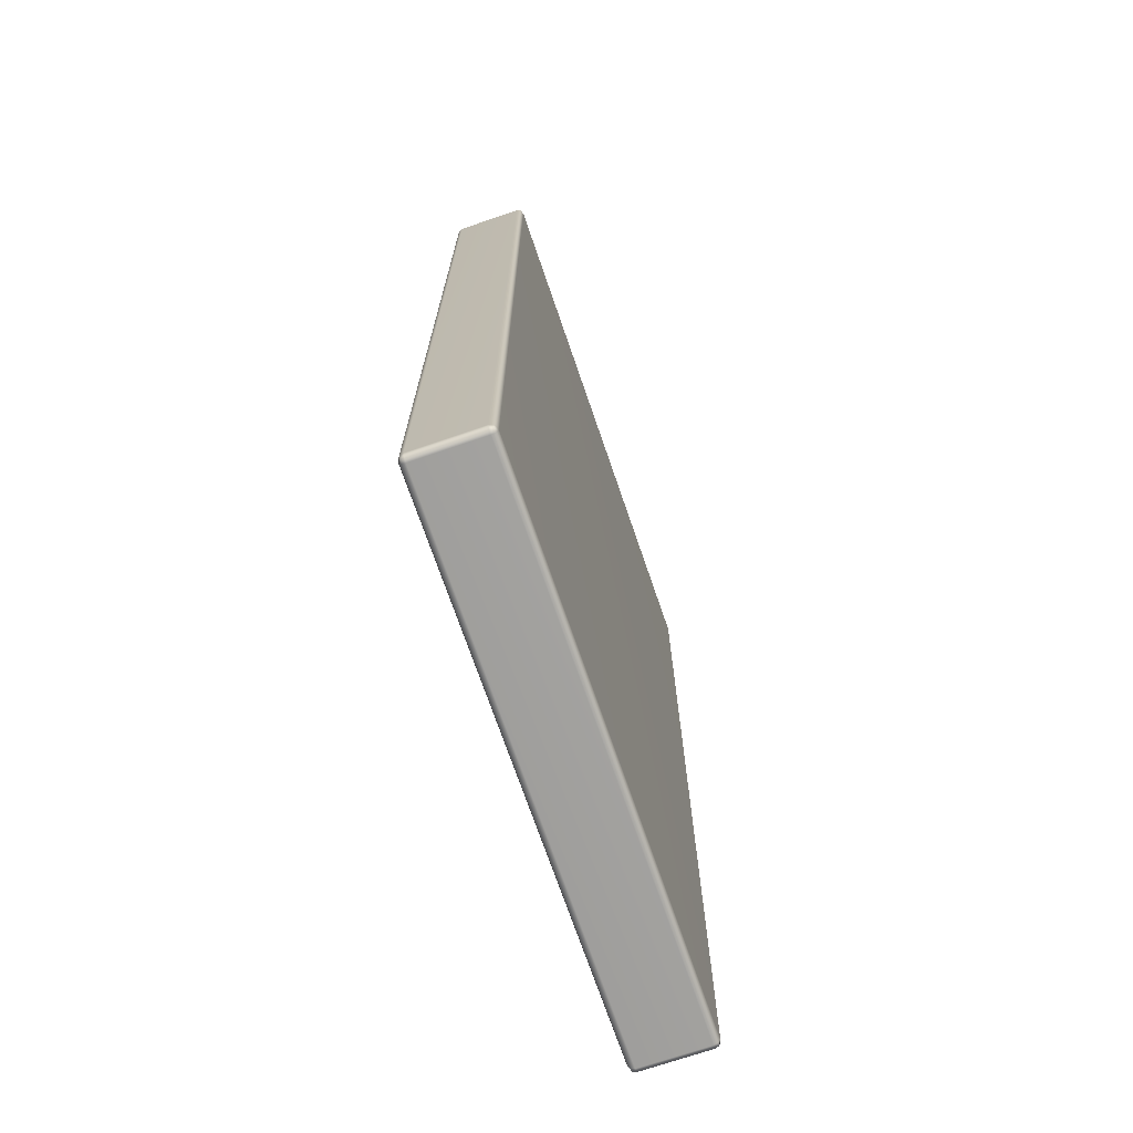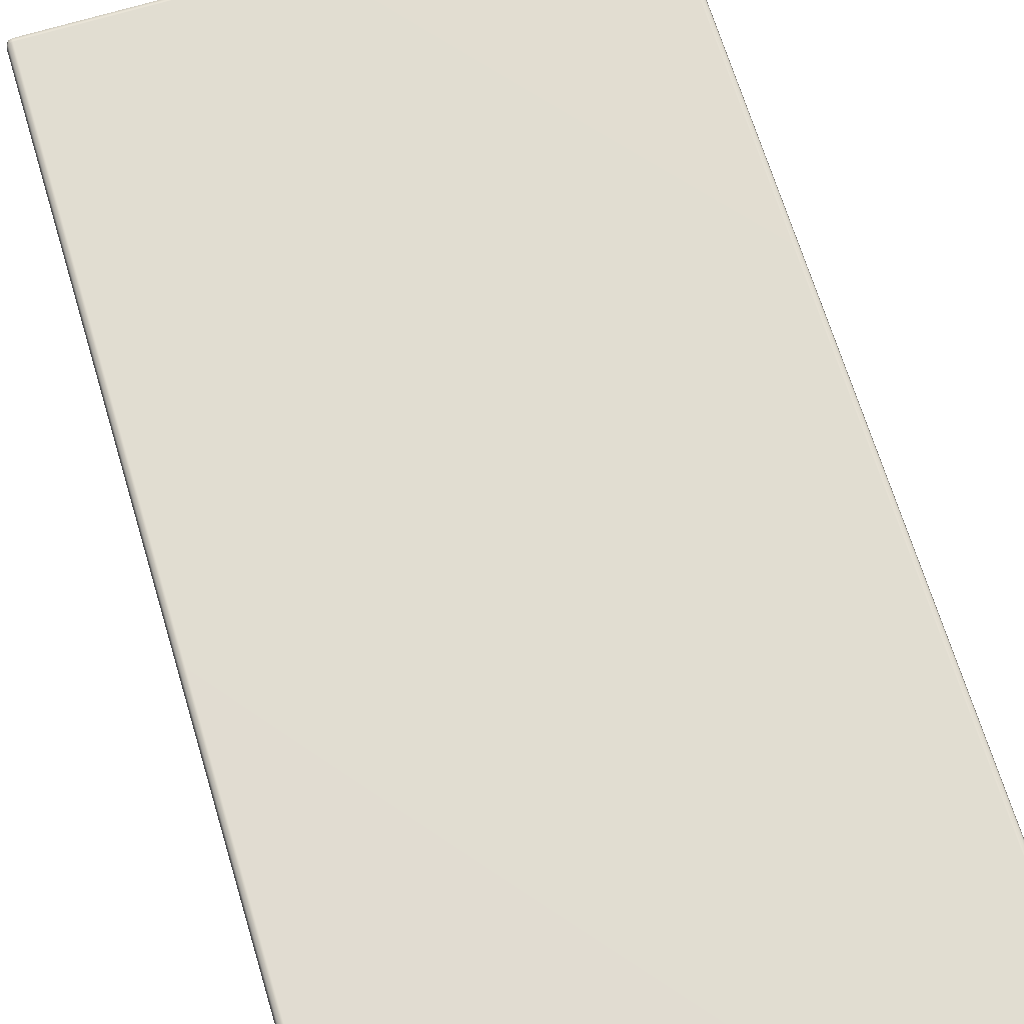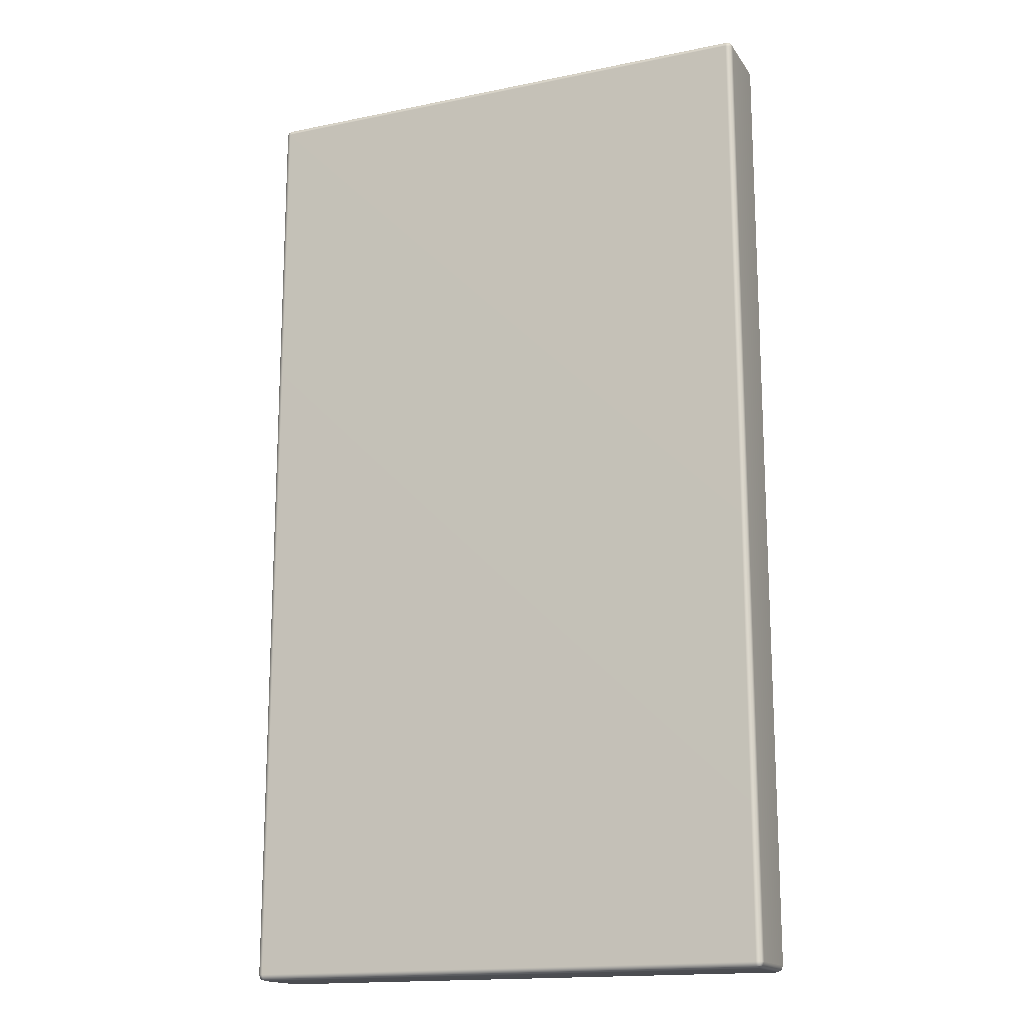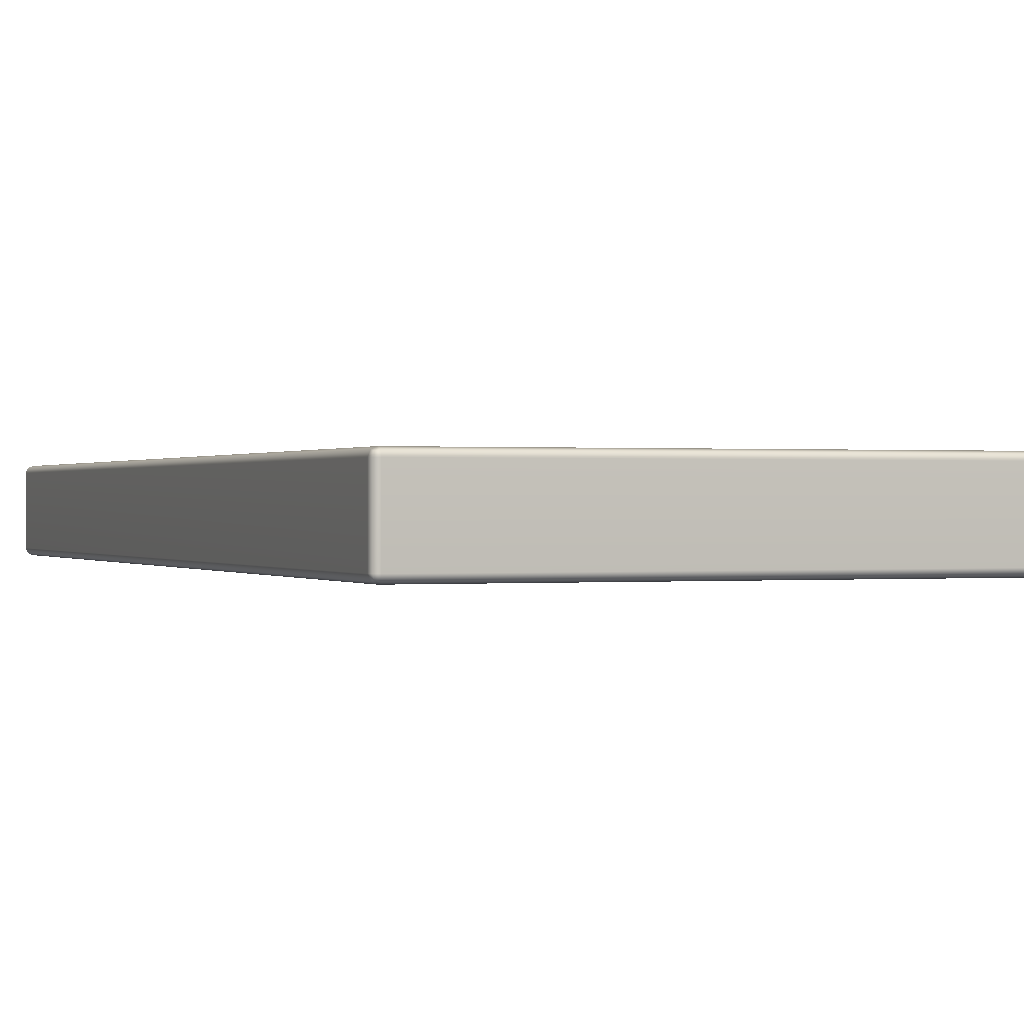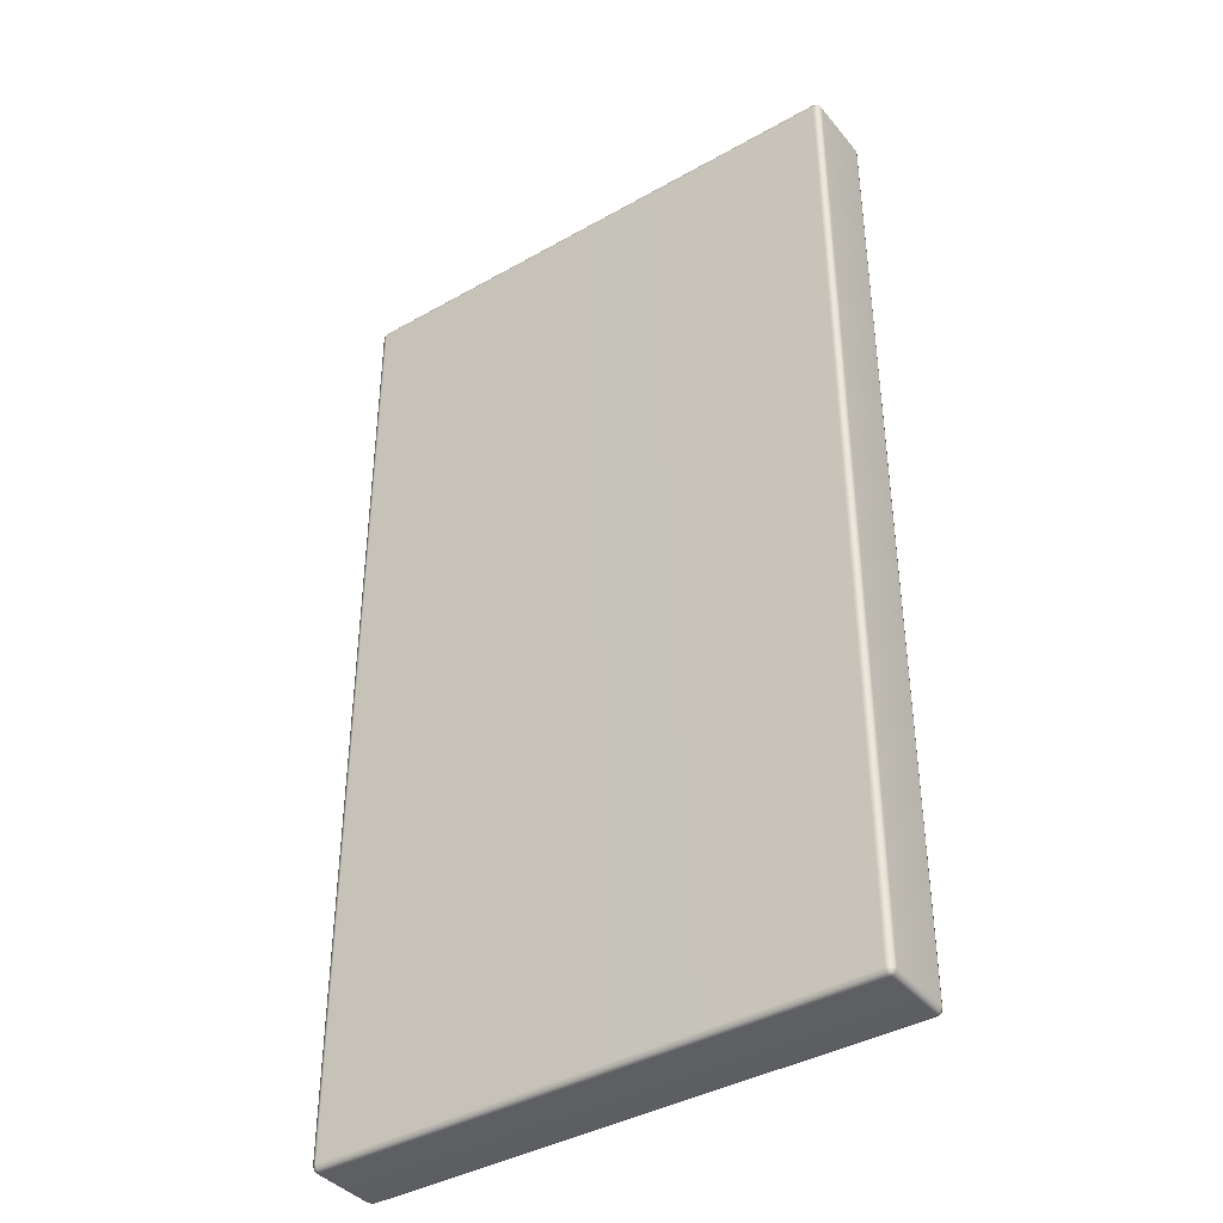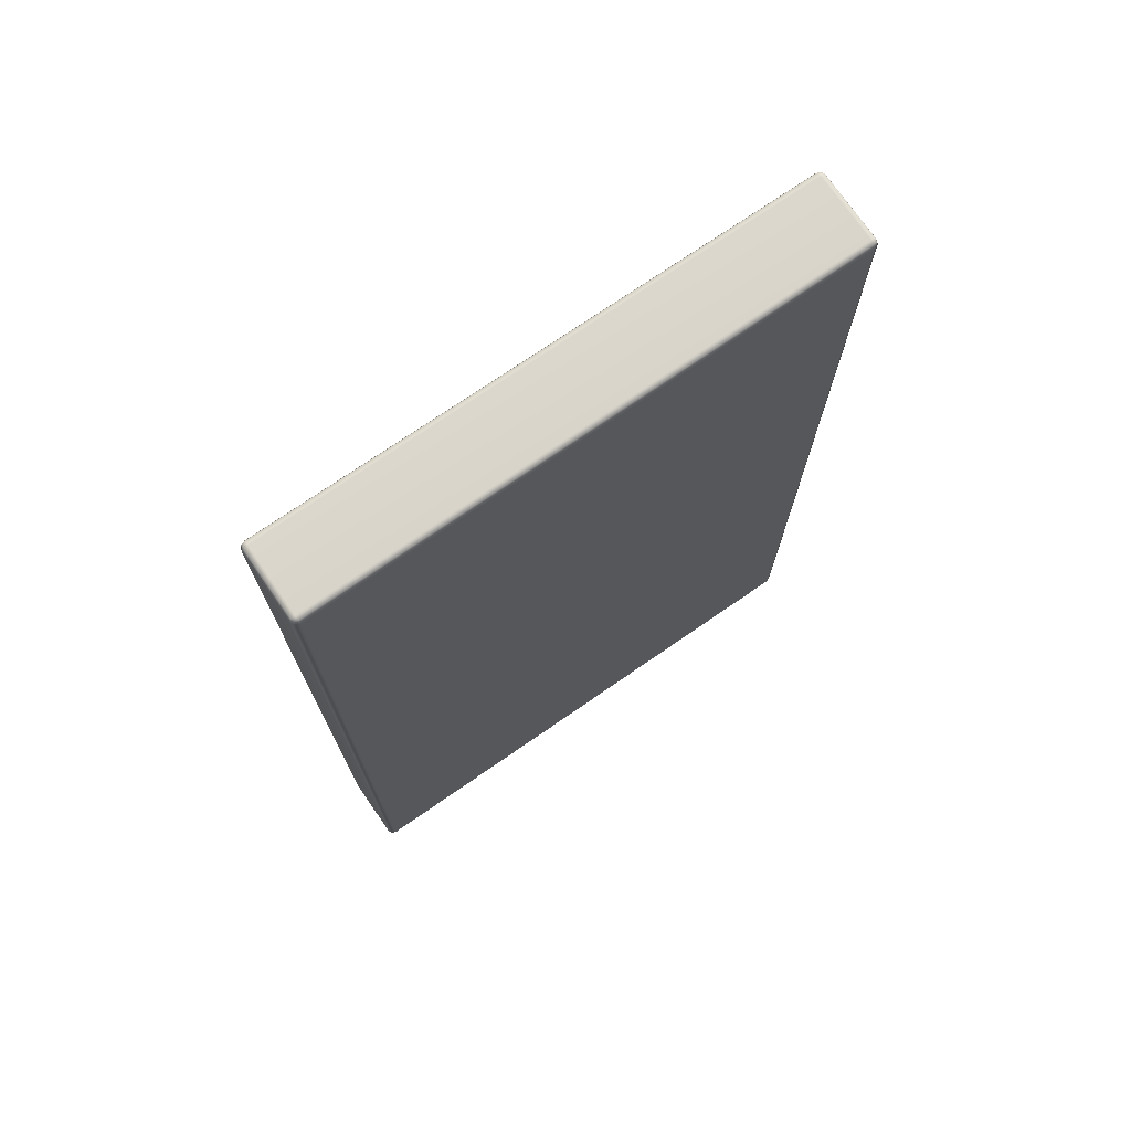
<metadata>
{"format":"obj","ext":"obj","renderer":"f3d","projection":"perspective","resolution":1024,"background":"white","views":[{"elev":-71.7,"azim":-71.1,"up":"+Y"},{"elev":68.8,"azim":-16.9,"up":"+Z"},{"elev":-16.3,"azim":-157.0,"up":"+Y"},{"elev":0.2,"azim":-21.0,"up":"+Z"},{"elev":-39.6,"azim":-144.9,"up":"+Y"},{"elev":74.0,"azim":145.4,"up":"+Y"}]}
</metadata>
<code>
g ENV_FFABB_Upwards_Lift_Wall_02_MO
v 35.49 -0.198 -28.53
v 35.48 -0.238 -28.52
v 35.49 -0.2471 -28.48
v 35.51 -0.198 -28.48
v 35.49 10.43 -28.53
v 35.51 -0.198 -27.75
v 35.49 -0.2471 -27.75
v 35.51 10.43 -28.48
v 35.49 -0.198 -27.7
v 35.48 -0.238 -27.71
v 35.49 10.48 -28.48
v 35.48 10.47 -28.52
v 35.49 10.48 -27.75
v 35.51 10.43 -27.75
v 35.49 10.43 -27.7
v 35.48 10.47 -27.71
v 35.44 -0.2471 -27.7
v 35.49 -0.2471 -27.75
v 35.44 -0.198 -27.68
v 35.44 10.48 -27.7
v 35.49 10.48 -27.75
v 35.44 10.43 -27.68
v 29.58 -0.198 -27.68
v 35.44 10.5 -27.75
v 35.49 10.48 -28.48
v 35.44 -0.2675 -27.75
v 29.58 -0.2471 -27.7
v 35.44 -0.2675 -28.48
v 35.49 -0.2471 -28.48
v 29.58 -0.2675 -27.75
v 35.44 -0.2471 -28.53
v 35.48 -0.238 -28.52
v 35.49 -0.198 -28.53
v 29.58 -0.2675 -28.48
v 29.53 -0.2471 -27.75
v 29.53 -0.2471 -28.48
v 29.54 -0.238 -27.71
v 29.58 -0.2471 -28.53
v 29.54 -0.238 -28.52
v 29.53 -0.198 -28.53
v 29.53 -0.198 -27.7
v 29.53 -0.2471 -27.75
v 35.44 -0.198 -28.55
v 29.58 -0.198 -28.55
v 29.53 10.43 -28.53
v 35.44 10.43 -28.55
v 35.49 10.43 -28.53
v 29.58 10.43 -28.55
v 35.44 10.48 -28.53
v 35.48 10.47 -28.52
v 29.58 10.48 -28.53
v 29.54 10.47 -28.52
v 29.53 -0.2471 -28.48
v 29.51 -0.198 -28.48
v 29.51 -0.198 -27.75
v 29.53 -0.198 -28.53
v 29.54 -0.238 -28.52
v 29.51 10.43 -28.48
v 29.53 10.43 -28.53
v 29.51 10.43 -27.75
v 29.53 10.48 -28.48
v 29.54 10.47 -28.52
v 29.53 10.48 -27.75
v 29.53 10.43 -27.7
v 29.54 10.47 -27.71
v 29.58 10.43 -27.68
v 29.58 10.48 -27.7
v 29.53 10.48 -27.75
v 29.58 10.5 -27.75
v 29.58 10.5 -28.48
v 29.53 10.48 -28.48
v 35.44 10.5 -28.48
v 29.58 10.48 -28.53
v 29.54 10.47 -28.52
v 35.44 10.48 -28.53
v 35.48 10.47 -28.52
g ENV_FFABB_Upwards_Lift_Wall_02_MO_0
f 3 2 1
f 4 3 1
f 1 5 4
f 3 4 6
f 7 3 6
f 5 8 4
f 4 8 6
f 6 9 7
f 9 10 7
f 8 5 11
f 5 12 11
f 8 11 13
f 8 14 6
f 14 8 13
f 6 14 9
f 14 13 15
f 14 15 9
f 13 16 15
f 17 10 9
f 18 10 17
f 9 15 19
f 19 17 9
f 15 16 20
f 20 16 21
f 15 22 19
f 22 15 20
f 19 23 17
f 19 22 23
f 24 20 21
f 21 25 24
f 26 18 17
f 23 27 17
f 17 27 26
f 26 28 18
f 28 29 18
f 27 30 26
f 28 26 30
f 28 31 29
f 31 32 29
f 33 32 31
f 34 28 30
f 28 34 31
f 30 27 35
f 35 36 30
f 36 34 30
f 27 37 35
f 34 36 38
f 34 38 31
f 36 39 38
f 38 39 40
f 41 37 27
f 23 41 27
f 42 37 41
f 43 33 31
f 31 38 43
f 44 38 40
f 38 44 43
f 44 40 45
f 43 46 33
f 46 47 33
f 44 48 43
f 48 44 45
f 48 46 43
f 46 49 47
f 46 48 49
f 49 50 47
f 48 51 49
f 48 45 51
f 45 52 51
f 54 53 42
f 55 54 42
f 55 42 41
f 54 56 53
f 56 57 53
f 56 54 58
f 59 56 58
f 54 55 60
f 58 54 60
f 58 61 59
f 61 58 60
f 61 62 59
f 63 61 60
f 60 55 64
f 60 64 63
f 55 41 64
f 64 65 63
f 64 41 66
f 41 23 66
f 22 66 23
f 67 65 64
f 66 67 64
f 67 66 22
f 20 67 22
f 68 65 67
f 69 67 20
f 69 68 67
f 24 69 20
f 69 70 68
f 70 69 24
f 70 71 68
f 72 70 24
f 25 72 24
f 70 73 71
f 73 70 72
f 73 74 71
f 75 73 72
f 72 25 75
f 25 76 75

</code>
